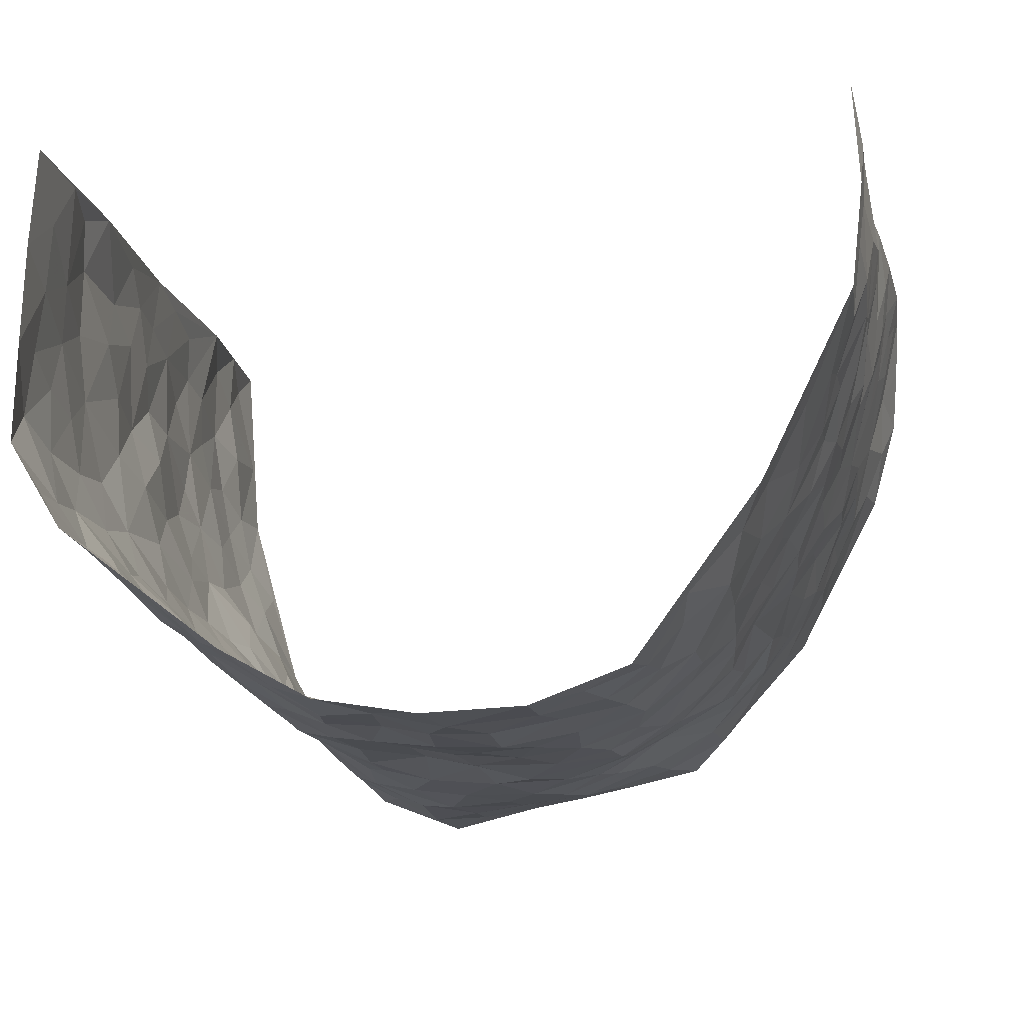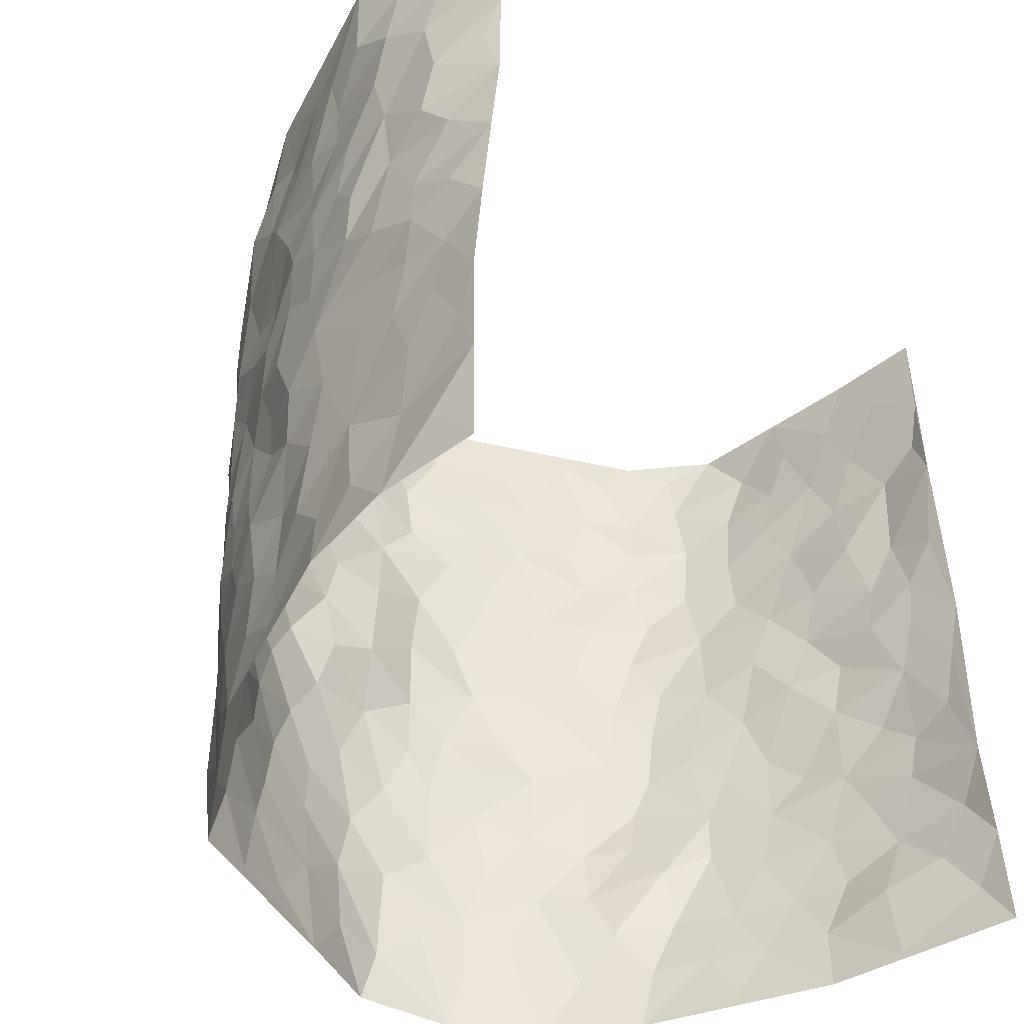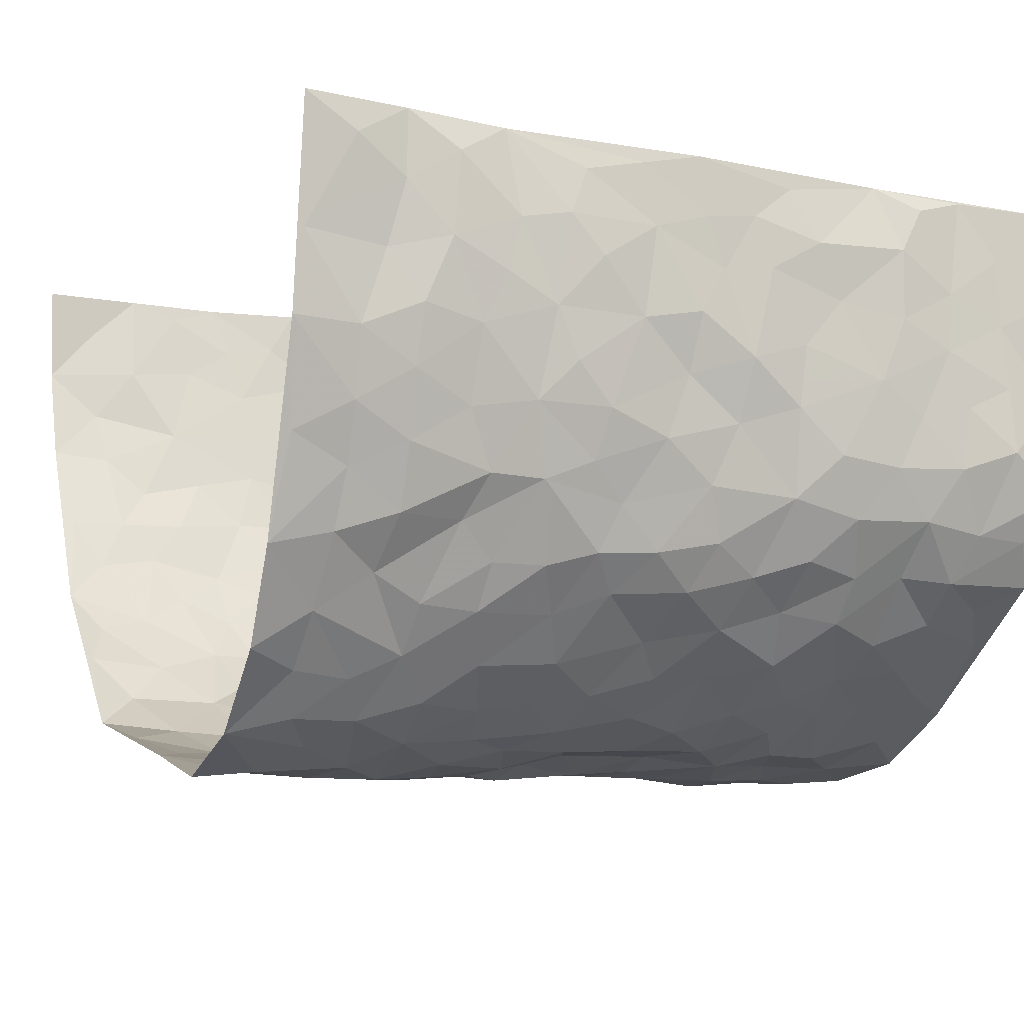
<metadata>
{"format":"obj","ext":"obj","renderer":"f3d","projection":"perspective","resolution":1024,"background":"white","views":[{"elev":-14.2,"azim":-170.7,"up":"+Z"},{"elev":-43.5,"azim":-52.0,"up":"+Y"},{"elev":-8.4,"azim":64.1,"up":"+Z"}]}
</metadata>
<code>
v -0.5469 0.002746 0.4375
v -0.4999 0.9955 0.442
v 0.4827 0.005263 0.4392
v 0.4685 1.001 0.4225
v -0.5054 0.3928 0.258
v -0.5271 0.4995 0.4393
v -0.521 0.3577 0.3175
v 0.01658 0.004526 -0.2592
v -0.5497 0.2511 0.4363
v -0.5326 0.3379 0.3816
v -0.5055 0.003369 0.1943
v -0.549 0.1267 0.4371
v -0.4858 0.2937 0.1737
v -0.5387 0.002683 0.3139
v -0.518 0.2887 0.3007
v -0.3908 1.85e-05 -0.02402
v -0.545 0.1889 0.4163
v -0.2638 0.1667 -0.1751
v -0.5019 0.3222 0.2381
v -0.523 0.1203 0.3228
v -0.5454 0.06479 0.3814
v -0.5192 0.06549 0.2548
v -0.4747 0.1278 0.1381
v -0.4941 0.07595 0.1868
v -0.5282 0.2076 0.3327
v -0.5336 0.2704 0.3686
v -0.5019 0.1783 0.2314
v -0.4811 0.2107 0.1566
v -0.5197 0.4878 0.3236
v -0.54 0.3748 0.4385
v -0.4945 0.9968 0.194
v -0.419 0.2224 0.01258
v 0.2602 0.1608 -0.2269
v -0.5118 0.7473 0.4395
v -0.3237 0.3916 -0.1309
v -0.5071 0.7524 0.2421
v -0.5097 0.8307 0.2595
v -0.4391 0.4421 0.05129
v -0.4452 0.6051 0.06845
v -0.3863 0.9962 -0.02711
v -0.5156 0.6855 0.4162
v -0.4684 0.5621 0.1261
v -0.3374 0.7525 -0.1142
v -0.4027 0.2796 -0.01048
v -0.3777 0.2245 -0.05304
v -0.3966 0.1616 -0.02215
v -0.3638 0.6351 -0.06188
v -0.324 0.5579 -0.134
v 0.168 0.4765 -0.2527
v -0.2968 0.22 -0.1499
v -0.2044 0.6081 -0.2358
v -0.3303 0.6275 -0.1278
v -0.2716 0.05696 -0.1715
v -0.4489 0.7096 0.09655
v -0.3376 0.1931 -0.1036
v -0.5206 0.6175 0.3303
v -0.03277 0.3492 -0.2825
v 0.0636 0.3417 -0.282
v 0.2848 0.4523 -0.191
v -0.09298 0.5505 -0.2713
v -0.1624 0.554 -0.2553
v 0.0922 0.632 -0.2524
v -0.4621 0.3465 0.0985
v -0.4992 0.5734 0.2085
v -0.5124 0.8082 0.4121
v -0.4274 0.1291 0.03524
v -0.3093 0.01139 -0.1172
v -0.5105 0.4661 0.255
v -0.4461 0.1728 0.08958
v -0.4487 0.01821 0.0864
v -0.2253 0.002234 -0.2083
v -0.4476 0.08844 0.0878
v -0.4206 0.05233 0.02427
v -0.3555 0.03587 -0.07158
v -0.3706 0.1026 -0.05744
v -0.5243 0.6853 0.3506
v -0.507 0.8715 0.4328
v -0.492 0.5086 0.1983
v -0.001732 0.9973 -0.2755
v -0.5081 0.675 0.2623
v -0.4224 0.3148 0.03857
v -0.4027 0.4606 -0.008277
v 0.009565 0.5718 -0.274
v -0.04618 0.4833 -0.2812
v 0.007676 0.4209 -0.2776
v -0.1109 0.1286 -0.2499
v -0.429 0.6693 0.0415
v -0.5226 0.5619 0.3738
v -0.4924 0.6907 0.1929
v -0.3723 0.2964 -0.06328
v -0.4585 0.2678 0.09872
v -0.3939 0.6873 -0.01776
v -0.1697 0.483 -0.2538
v -0.2437 0.434 -0.2005
v -0.4631 0.6485 0.1123
v 0.001895 0.1195 -0.2668
v -0.3461 0.5092 -0.08914
v -0.304 0.2868 -0.1431
v -0.228 0.5013 -0.2171
v -0.1695 0.381 -0.2368
v -0.5113 0.6233 0.4377
v -0.4818 0.6223 0.1679
v -0.5061 0.5794 0.273
v -0.3132 0.1092 -0.1263
v -0.4074 0.5326 -0.001245
v -0.4774 0.4066 0.1468
v -0.1206 0.3243 -0.2545
v -0.136 0.2497 -0.2434
v -0.3987 0.6106 -0.0007185
v 0.1094 0.7303 -0.2638
v 0.004945 0.2166 -0.2809
v -0.0657 0.2739 -0.2749
v 0.01165 0.2899 -0.285
v -0.3628 0.3631 -0.08122
v -0.1797 0.1843 -0.2248
v -0.4634 0.4877 0.1204
v -0.4222 0.3809 0.03228
v -0.3902 0.3912 -0.02443
v -0.2836 0.522 -0.178
v -0.2365 0.3485 -0.1952
v -0.3141 0.4654 -0.14
v -0.2005 0.2708 -0.1997
v -0.08656 0.4116 -0.2723
v -0.4405 0.5309 0.06492
v -0.08312 0.1987 -0.267
v -0.1949 0.09405 -0.2181
v -0.3451 0.2569 -0.1052
v -0.5329 0.4376 0.3865
v -0.5252 0.4206 0.3261
v 0.09645 0.4255 -0.2712
v 0.2128 0.2412 -0.2489
v 0.08421 0.5177 -0.2527
v 0.02127 0.4884 -0.2631
v 0.1676 0.3954 -0.2519
v 0.4878 0.4968 0.2427
v 0.2181 0.4359 -0.2319
v 0.2586 0.3161 -0.2115
v 0.1618 0.5699 -0.2488
v 0.1199 0.9986 -0.2559
v -0.2701 0.6175 -0.1849
v 0.3767 0.8799 -0.09551
v 0.4233 0.9969 -0.04787
v -0.2092 0.7778 -0.2351
v -0.05932 0.863 -0.2791
v -0.2907 0.3466 -0.1618
v -0.3743 0.5649 -0.05509
v -0.05904 0.0541 -0.2529
v -0.1405 0.02285 -0.2309
v 0.1369 0.006402 -0.289
v 0.01266 0.8595 -0.2771
v -0.01577 0.6997 -0.2768
v 0.3627 0.1967 -0.09941
v 0.3157 0.2913 -0.1626
v 0.4556 0.5249 0.04457
v 0.4364 0.5451 -0.01937
v 0.3751 0.1349 -0.06877
v 0.4095 0.2265 -0.008645
v 0.3645 0.3612 -0.1054
v 0.02424 0.6415 -0.2694
v -0.05766 0.6267 -0.2733
v -0.1449 0.7274 -0.2583
v -0.08553 0.6919 -0.2706
v -0.06115 0.7903 -0.2845
v -0.135 0.6312 -0.2631
v 0.02133 0.7748 -0.2793
v 0.228 0.9994 -0.1964
v -0.01999 0.9256 -0.2802
v -0.256 0.8433 -0.2059
v -0.1968 0.8769 -0.2444
v -0.2919 0.7785 -0.1743
v -0.2395 0.995 -0.227
v -0.2226 0.6933 -0.2297
v -0.2934 0.6978 -0.1727
v -0.1381 0.8272 -0.2582
v -0.124 0.9955 -0.2699
v 0.2124 0.7478 -0.225
v 0.1744 0.669 -0.2483
v 0.3054 0.5957 -0.1676
v 0.2568 0.5245 -0.2141
v 0.2584 0.6678 -0.2066
v 0.3789 0.7437 -0.1003
v 0.3295 0.6834 -0.1501
v 0.2717 0.7348 -0.1901
v 0.06565 0.9285 -0.2628
v 0.07672 0.8234 -0.2607
v 0.1432 0.8594 -0.2523
v 0.2319 0.8741 -0.1944
v 0.2971 0.7943 -0.1628
v 0.2317 0.5977 -0.2293
v -0.5091 0.8662 0.3428
v -0.4695 0.8155 0.1481
v -0.5188 0.7742 0.3291
v -0.5081 0.997 0.318
v -0.5115 0.9379 0.384
v -0.5029 0.9199 0.2711
v -0.4925 0.8838 0.1943
v -0.4359 0.9274 0.07936
v -0.4647 0.8843 0.1285
v -0.4717 0.7451 0.1529
v -0.4208 0.8134 0.03544
v -0.4501 0.7801 0.09052
v -0.3886 0.8992 -0.003694
v -0.3409 0.8766 -0.1161
v -0.409 0.9581 0.02473
v -0.3743 0.815 -0.04929
v -0.3604 0.9342 -0.0669
v -0.3002 0.97 -0.1449
v -0.4023 0.7598 -0.01035
v -0.2883 0.8986 -0.1661
v -0.25 0.9271 -0.2162
v 0.1548 0.7864 -0.2501
v 0.2395 0.8053 -0.1983
v 0.1814 0.9347 -0.2302
v 0.3568 0.8123 -0.1224
v 0.3071 0.8811 -0.1495
v 0.337 0.9821 -0.114
v 0.2669 0.9383 -0.1767
v 0.3837 0.9468 -0.07587
v 0.3432 0.4931 -0.1298
v 0.3049 0.5294 -0.1696
v 0.416 0.6029 -0.05476
v 0.3777 0.6639 -0.08992
v 0.3639 0.5873 -0.113
v 0.322 0.1921 -0.1554
v 0.4076 0.3328 -0.05375
v 0.4017 0.5209 -0.07493
v 0.321 0.3887 -0.1574
v -0.1247 0.912 -0.2674
v -0.1818 0.9547 -0.2487
v 0.3011 0.1356 -0.1823
v 0.4333 0.01364 0.07319
v 0.2007 0.3358 -0.2419
v 0.2572 0.3865 -0.1989
v 0.4447 0.2461 0.04193
v 0.4828 0.9985 0.1796
v 0.4666 0.2533 0.4332
v 0.4203 0.8111 -0.0446
v 0.4716 0.4869 0.1706
v 0.4184 0.7457 -0.04883
v 0.4767 0.5019 0.4308
v 0.4695 0.293 0.1238
v 0.4304 0.4658 -0.03371
v 0.4839 0.311 0.2316
v 0.4421 0.4139 0.01804
v 0.3983 0.0008461 -0.04635
v 0.09847 0.2548 -0.2873
v 0.4033 0.07596 -0.02962
v 0.14 0.3216 -0.27
v 0.3648 0.2666 -0.1057
v 0.4828 0.2659 0.3287
v 0.4671 0.4607 0.094
v 0.4281 0.0812 0.03956
v 0.3911 0.4246 -0.08049
v 0.4579 0.3702 0.06228
v 0.2788 0.2355 -0.2053
v 0.3962 0.2704 -0.05193
v 0.2645 0.08187 -0.2264
v 0.3389 0.004644 -0.1552
v 0.2523 0.005641 -0.2446
v 0.2078 0.1182 -0.2554
v 0.07777 0.1719 -0.2858
v 0.1544 0.1931 -0.2758
v 0.4489 0.1458 0.06977
v 0.4835 0.4226 0.229
v 0.4783 0.2206 0.2032
v 0.4532 0.07928 0.109
v 0.4751 0.3837 0.1222
v 0.4817 0.3384 0.1711
v 0.4866 0.3269 0.34
v 0.4872 0.5668 0.1952
v 0.4687 0.1444 0.1481
v 0.4814 0.1493 0.2194
v 0.49 0.3678 0.2935
v 0.4784 0.3513 0.3964
v 0.4828 0.4394 0.3385
v 0.4492 0.3112 0.03865
v 0.4711 0.1076 0.2782
v 0.3093 0.06555 -0.1751
v 0.3575 0.07009 -0.1124
v 0.08348 0.08041 -0.281
v 0.1557 0.07655 -0.283
v 0.466 0.7523 0.4269
v 0.4702 0.07845 0.1891
v 0.4597 0.2144 0.1118
v 0.4771 0.4266 0.4138
v 0.4816 0.5103 0.3587
v 0.4848 0.2506 0.2633
v 0.422 0.147 -0.006417
v 0.4653 0.0009222 0.1935
v 0.4241 0.3919 -0.0379
v 0.4847 0.06697 0.3992
v 0.4751 0.1295 0.4369
v 0.4868 0.1811 0.2963
v 0.4795 0.127 0.3564
v 0.4727 0.01019 0.289
v 0.4833 0.1911 0.3954
v 0.4684 0.555 0.1179
v 0.4809 0.6318 0.1418
v 0.4637 0.6345 0.03593
v 0.4808 0.692 0.2765
v 0.4837 0.7699 0.07926
v 0.4743 0.6268 0.4073
v 0.4821 0.6414 0.2177
v 0.4834 0.5957 0.306
v 0.4903 0.7437 0.1826
v 0.4814 0.5309 0.2972
v 0.4793 0.5752 0.3674
v 0.4867 0.6605 0.343
v 0.4824 0.6906 0.08884
v 0.4619 0.7224 0.0162
v 0.4326 0.6734 -0.03312
v 0.4816 0.8528 0.3017
v 0.4893 0.8711 0.1596
v 0.4896 0.7771 0.2616
v 0.4874 0.7794 0.3478
v 0.4874 0.8444 0.2287
v 0.468 0.8766 0.4218
v 0.4864 0.802 0.1422
v 0.4771 0.8135 0.4035
v 0.4886 0.9319 0.1887
v 0.478 0.9997 0.3015
v 0.4868 0.9968 0.05761
v 0.4808 0.9264 0.2676
v 0.4737 0.9295 0.3532
v 0.4973 0.934 0.1081
v 0.4621 0.9001 0.007433
v 0.4277 0.8801 -0.04923
v 0.4581 0.9684 0.002831
v 0.4688 0.8205 0.01867
v 0.4894 0.8597 0.08316
f 29 6 128
f 12 21 20
f 26 10 9
f 55 45 46
f 27 19 15
f 26 9 17
f 101 6 88
f 12 1 21
f 7 15 19
f 125 86 96
f 84 123 85
f 129 29 128
f 25 27 15
f 12 20 17
f 73 75 66
f 22 14 11
f 26 17 25
f 9 12 17
f 25 15 26
f 5 129 7
f 52 146 48
f 55 18 50
f 7 19 5
f 20 27 25
f 124 82 105
f 41 76 34
f 20 14 22
f 14 20 21
f 14 21 1
f 24 22 11
f 24 27 22
f 72 66 69
f 69 32 91
f 70 24 11
f 24 23 27
f 17 20 25
f 27 20 22
f 10 15 7
f 10 26 15
f 23 28 27
f 27 13 19
f 28 23 69
f 13 27 28
f 119 121 94
f 10 7 129
f 6 30 128
f 9 10 30
f 36 192 80
f 80 102 89
f 118 81 44
f 64 103 78
f 115 126 86
f 45 32 46
f 91 63 13
f 129 68 29
f 95 87 54
f 95 54 199
f 202 40 204
f 82 97 105
f 29 88 6
f 18 55 104
f 148 126 71
f 38 82 124
f 50 18 122
f 117 82 38
f 5 19 106
f 82 117 118
f 80 64 102
f 127 45 55
f 194 77 190
f 98 35 114
f 39 124 105
f 127 50 98
f 106 19 13
f 66 75 46
f 39 95 42
f 63 117 38
f 95 89 102
f 101 56 76
f 51 140 99
f 18 53 126
f 62 83 132
f 45 127 90
f 112 113 57
f 103 29 68
f 130 85 58
f 109 39 105
f 35 94 121
f 113 246 58
f 151 165 163
f 120 100 94
f 114 127 98
f 192 190 65
f 95 39 87
f 36 191 37
f 67 104 74
f 56 101 88
f 13 63 106
f 192 34 76
f 268 241 243
f 108 115 125
f 93 84 60
f 133 84 85
f 156 288 157
f 101 76 41
f 80 103 64
f 105 97 146
f 99 61 51
f 92 109 47
f 125 96 111
f 158 227 153
f 75 104 55
f 69 66 32
f 81 91 32
f 106 78 68
f 42 64 78
f 77 34 65
f 24 70 72
f 75 73 16
f 16 71 67
f 2 34 77
f 13 28 91
f 103 56 88
f 56 80 76
f 72 69 23
f 11 16 70
f 16 73 70
f 16 67 74
f 115 18 126
f 24 72 23
f 73 72 70
f 16 74 75
f 72 73 66
f 32 45 44
f 84 83 60
f 66 46 32
f 78 106 116
f 117 63 81
f 67 53 104
f 103 68 78
f 69 91 28
f 36 80 89
f 106 38 116
f 106 68 5
f 81 118 117
f 62 132 138
f 32 44 81
f 53 67 71
f 57 58 85
f 123 100 107
f 93 60 61
f 33 230 224
f 8 96 147
f 132 133 130
f 140 48 119
f 93 100 123
f 122 98 50
f 164 60 160
f 53 71 126
f 125 112 108
f 193 194 195
f 75 55 46
f 63 91 81
f 56 103 80
f 196 198 31
f 18 104 53
f 121 48 97
f 38 106 63
f 118 97 82
f 97 35 121
f 51 172 140
f 130 134 49
f 87 39 109
f 288 252 263
f 97 114 35
f 47 43 92
f 57 113 58
f 248 130 58
f 34 101 41
f 114 90 127
f 116 124 42
f 145 94 35
f 118 114 97
f 167 79 175
f 98 145 35
f 85 123 57
f 43 47 52
f 199 36 89
f 42 78 116
f 159 83 62
f 88 29 103
f 74 104 75
f 118 44 90
f 173 140 172
f 42 95 102
f 190 192 37
f 65 190 77
f 89 95 199
f 125 111 112
f 92 87 109
f 18 115 122
f 177 180 176
f 112 57 107
f 109 105 146
f 93 94 100
f 285 286 275
f 96 86 147
f 137 232 131
f 57 123 107
f 87 92 208
f 49 134 136
f 132 130 49
f 161 164 162
f 50 127 55
f 122 108 107
f 122 107 100
f 48 140 52
f 118 90 114
f 99 119 94
f 123 84 93
f 36 37 192
f 48 121 119
f 120 122 100
f 39 42 124
f 38 124 116
f 248 58 246
f 44 45 90
f 98 122 120
f 146 52 47
f 94 93 99
f 168 209 170
f 212 183 188
f 202 197 200
f 42 102 64
f 107 108 112
f 99 93 61
f 8 280 96
f 112 111 113
f 125 115 86
f 115 108 122
f 128 30 10
f 5 68 129
f 10 129 128
f 132 49 138
f 83 84 133
f 130 133 85
f 83 133 132
f 248 134 130
f 156 152 224
f 151 110 165
f 212 186 211
f 153 224 249
f 254 251 244
f 246 261 262
f 225 158 249
f 49 136 179
f 185 184 150
f 214 188 181
f 181 188 182
f 161 163 174
f 143 170 172
f 110 211 185
f 184 79 167
f 174 228 169
f 62 110 159
f 163 150 144
f 210 169 229
f 170 143 168
f 176 211 110
f 98 120 145
f 94 145 120
f 48 146 97
f 109 146 47
f 148 86 126
f 147 86 148
f 71 8 148
f 8 147 148
f 244 276 254
f 232 136 134
f 174 143 161
f 60 83 160
f 163 162 151
f 159 160 83
f 261 281 262
f 259 281 149
f 219 220 59
f 246 113 111
f 33 255 131
f 157 256 152
f 137 255 153
f 230 278 279
f 262 260 33
f 154 155 242
f 131 255 137
f 248 131 232
f 281 280 149
f 259 258 278
f 220 179 59
f 159 151 160
f 162 160 151
f 164 61 60
f 228 174 144
f 144 174 163
f 159 110 151
f 161 172 164
f 186 184 185
f 161 162 163
f 61 164 51
f 160 162 164
f 187 217 213
f 150 163 165
f 205 202 200
f 79 184 139
f 170 43 173
f 174 169 143
f 161 143 172
f 167 144 150
f 176 180 183
f 172 170 173
f 223 226 221
f 185 150 165
f 99 140 119
f 207 206 203
f 172 51 164
f 43 52 173
f 173 52 140
f 167 175 228
f 228 229 169
f 210 168 169
f 177 110 62
f 189 138 179
f 62 138 177
f 136 232 233
f 181 182 222
f 150 184 167
f 178 180 189
f 49 179 138
f 177 138 189
f 180 178 182
f 178 179 220
f 307 308 304
f 222 223 221
f 215 187 188
f 176 183 212
f 187 213 186
f 214 215 188
f 185 211 186
f 237 181 239
f 182 188 183
f 110 185 165
f 216 215 141
f 211 176 212
f 182 183 180
f 176 110 177
f 213 184 186
f 178 189 179
f 177 189 180
f 195 190 37
f 197 198 200
f 195 194 190
f 34 192 65
f 80 192 76
f 37 196 195
f 194 2 77
f 193 2 194
f 196 37 191
f 31 193 195
f 198 196 191
f 31 195 196
f 199 201 191
f 197 204 31
f 198 191 201
f 31 198 197
f 201 199 54
f 36 199 191
f 54 208 201
f 208 43 205
f 208 54 87
f 198 201 200
f 206 205 203
f 43 170 203
f 210 207 209
f 40 202 206
f 31 204 40
f 197 202 204
f 208 205 200
f 43 203 205
f 205 206 202
f 203 209 207
f 171 40 207
f 40 206 207
f 208 200 201
f 43 208 92
f 170 209 203
f 168 143 169
f 207 210 171
f 168 210 209
f 188 187 212
f 212 187 186
f 166 139 213
f 184 213 139
f 237 214 181
f 215 214 141
f 216 141 218
f 213 217 166
f 142 166 216
f 217 216 166
f 187 215 217
f 216 217 215
f 237 141 214
f 142 216 218
f 223 222 182
f 179 136 59
f 223 220 219
f 267 238 251
f 237 327 141
f 223 182 178
f 158 290 253
f 220 223 178
f 59 233 227
f 233 59 136
f 248 246 131
f 153 249 158
f 251 254 267
f 223 219 226
f 111 261 246
f 297 251 238
f 276 256 157
f 167 228 144
f 229 228 175
f 175 171 229
f 229 171 210
f 260 257 33
f 265 271 272
f 266 289 283
f 269 243 250
f 249 224 152
f 266 283 271
f 227 233 137
f 253 227 158
f 325 313 320
f 135 264 275
f 310 329 239
f 270 298 297
f 249 256 225
f 275 273 269
f 311 222 221
f 155 154 299
f 234 276 157
f 310 311 299
f 222 239 181
f 221 226 155
f 266 263 252
f 242 290 244
f 264 273 275
f 273 264 243
f 242 244 154
f 276 290 225
f 288 234 157
f 240 282 302
f 275 286 306
f 225 290 158
f 234 263 284
f 241 254 276
f 233 232 137
f 137 153 227
f 264 135 238
f 244 251 154
f 260 259 257
f 227 253 219
f 33 224 255
f 154 297 299
f 240 302 307
f 297 154 251
f 264 268 243
f 253 226 219
f 271 284 263
f 277 294 293
f 290 242 253
f 241 234 284
f 59 227 219
f 242 155 226
f 252 245 231
f 157 152 156
f 257 230 33
f 152 256 249
f 278 230 257
f 262 33 131
f 224 153 255
f 259 278 257
f 134 248 232
f 230 279 224
f 96 261 111
f 261 96 280
f 280 281 261
f 246 262 131
f 252 247 245
f 268 267 241
f 283 277 272
f 288 247 252
f 275 274 285
f 295 291 294
f 267 268 264
f 263 234 288
f 309 310 299
f 290 276 244
f 283 272 271
f 267 254 241
f 265 243 241
f 236 240 285
f 297 238 270
f 303 305 298
f 241 276 234
f 221 155 299
f 272 277 293
f 250 243 287
f 286 285 240
f 284 271 265
f 271 263 266
f 295 3 291
f 225 256 276
f 241 284 265
f 289 266 231
f 3 292 291
f 321 235 323
f 293 294 296
f 279 278 258
f 245 279 258
f 279 156 224
f 260 281 259
f 280 8 149
f 262 281 260
f 231 266 252
f 267 264 238
f 306 304 270
f 283 289 295
f 243 269 273
f 236 269 250
f 294 292 296
f 274 236 285
f 269 274 275
f 250 287 293
f 245 289 231
f 236 274 269
f 156 279 247
f 242 226 253
f 247 279 245
f 243 265 287
f 288 156 247
f 265 272 293
f 296 292 236
f 293 287 265
f 295 294 277
f 277 283 295
f 236 250 296
f 289 3 295
f 292 294 291
f 293 296 250
f 300 304 308
f 325 320 235
f 329 330 326
f 270 304 303
f 270 303 298
f 309 305 301
f 135 306 270
f 299 297 298
f 298 309 299
f 238 135 270
f 300 314 305
f 303 300 305
f 304 306 307
f 300 303 304
f 282 319 315
f 322 325 235
f 275 306 135
f 307 306 286
f 240 307 286
f 308 307 302
f 302 282 308
f 308 282 315
f 305 309 298
f 310 309 301
f 310 301 329
f 310 239 311
f 222 311 239
f 299 311 221
f 319 312 315
f 312 323 316
f 301 305 318
f 305 314 316
f 300 308 315
f 316 314 312
f 312 314 315
f 315 314 300
f 323 312 324
f 316 313 318
f 282 4 317
f 330 313 325
f 4 321 324
f 235 320 323
f 282 317 319
f 312 319 317
f 326 325 322
f 316 320 313
f 316 318 305
f 142 218 327
f 327 218 141
f 316 323 320
f 324 312 317
f 4 324 317
f 321 323 324
f 318 313 330
f 328 326 322
f 326 327 329
f 329 327 237
f 326 328 327
f 322 142 328
f 327 328 142
f 329 237 239
f 301 318 330
f 326 330 325
f 330 329 301

</code>
